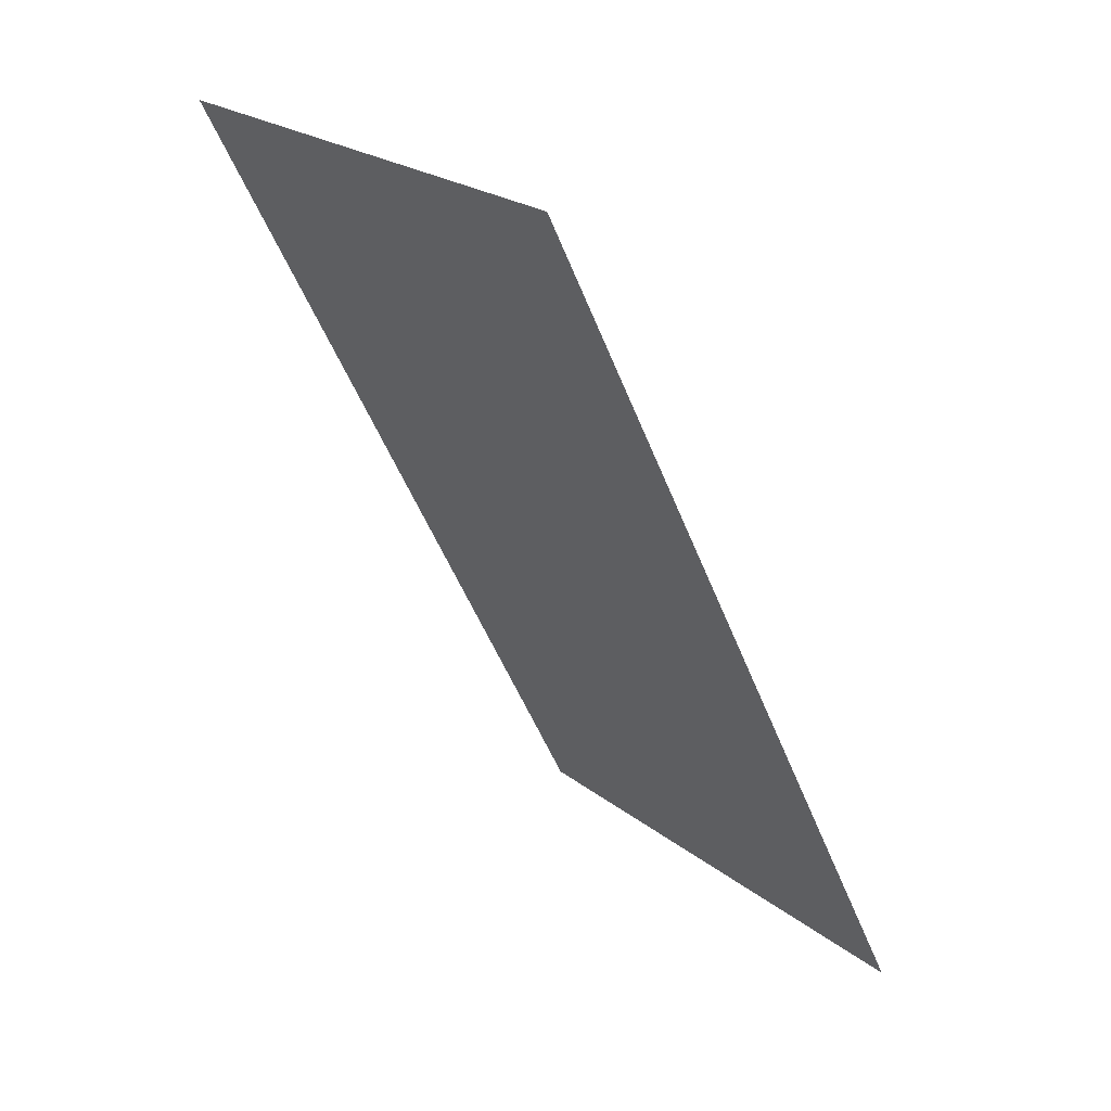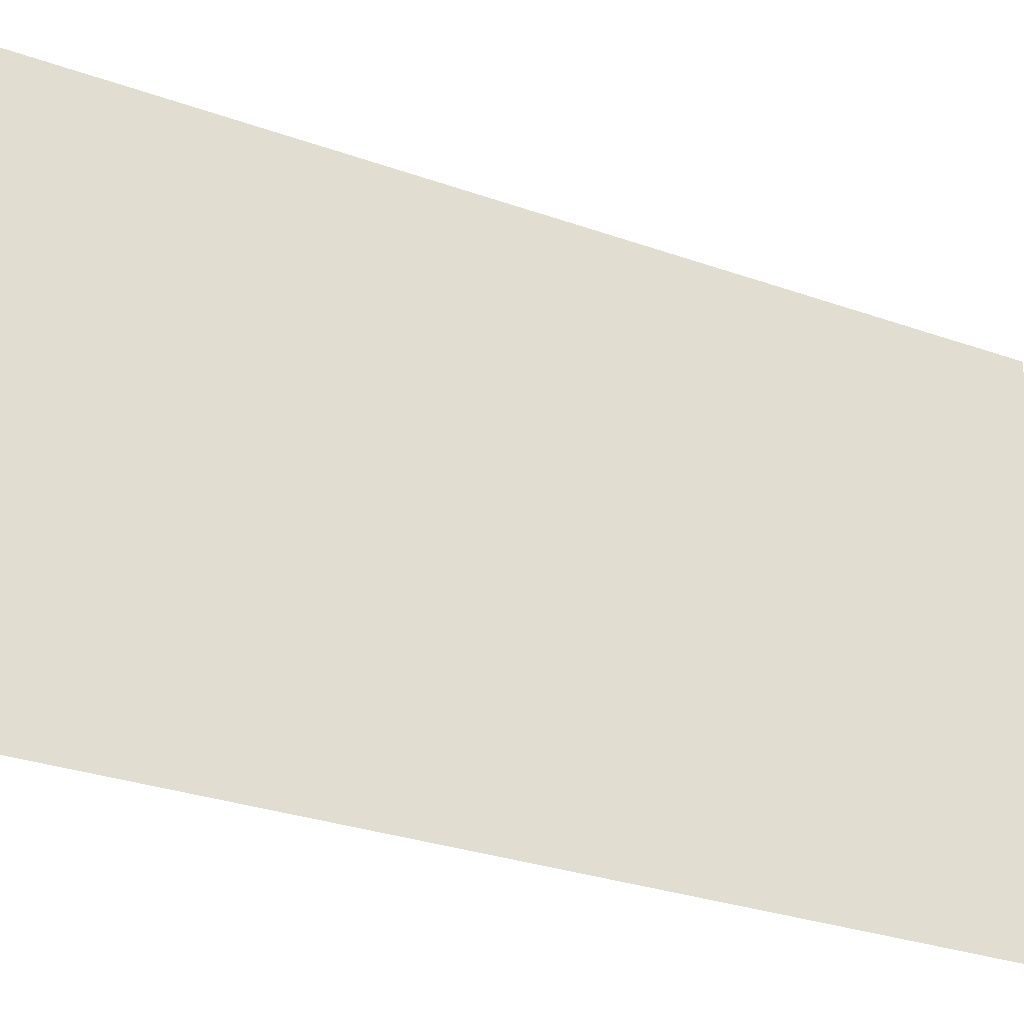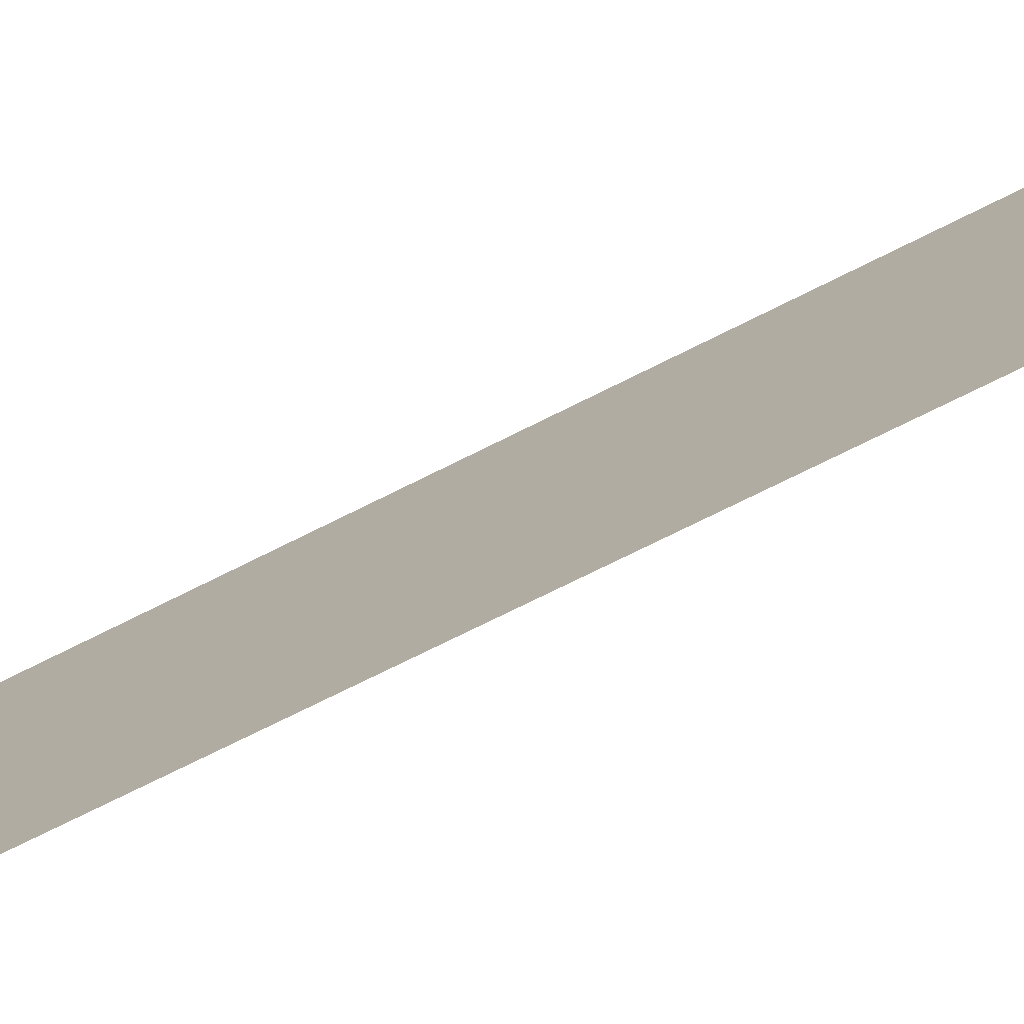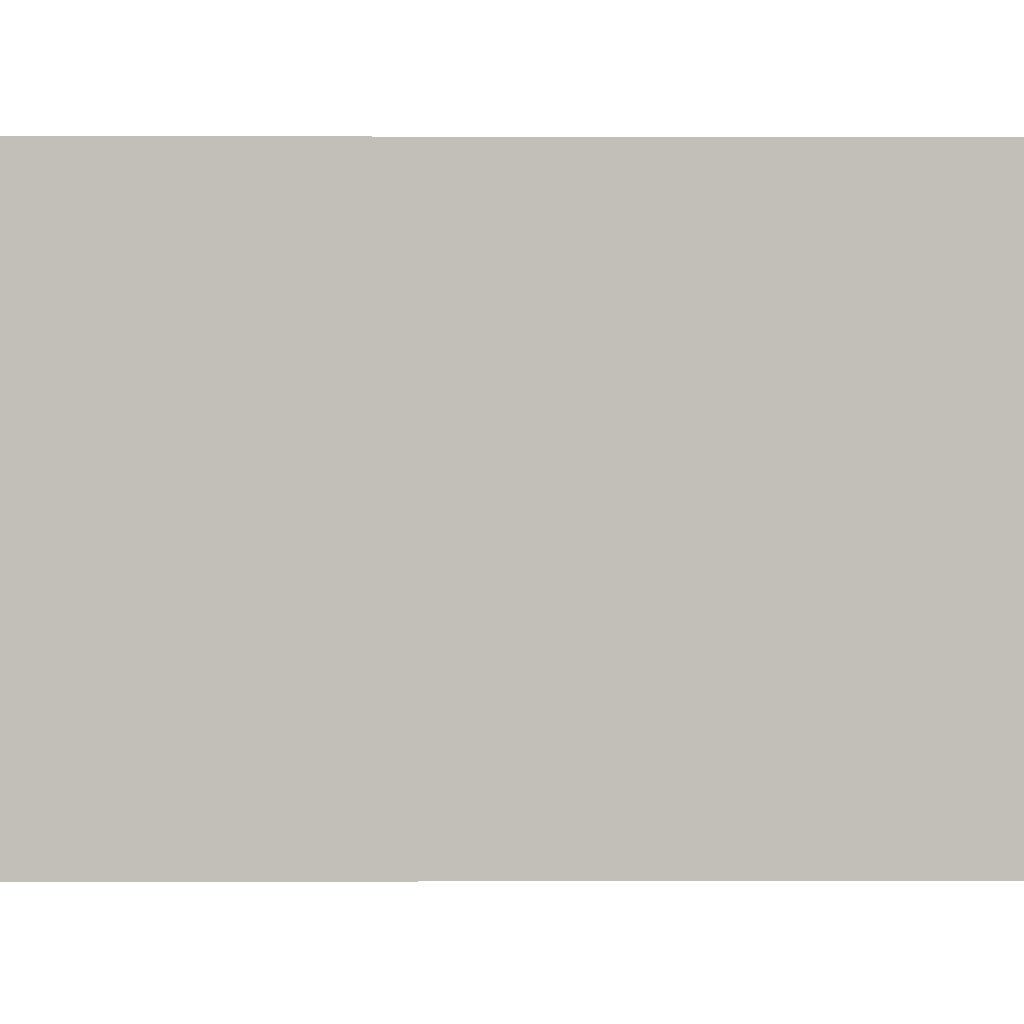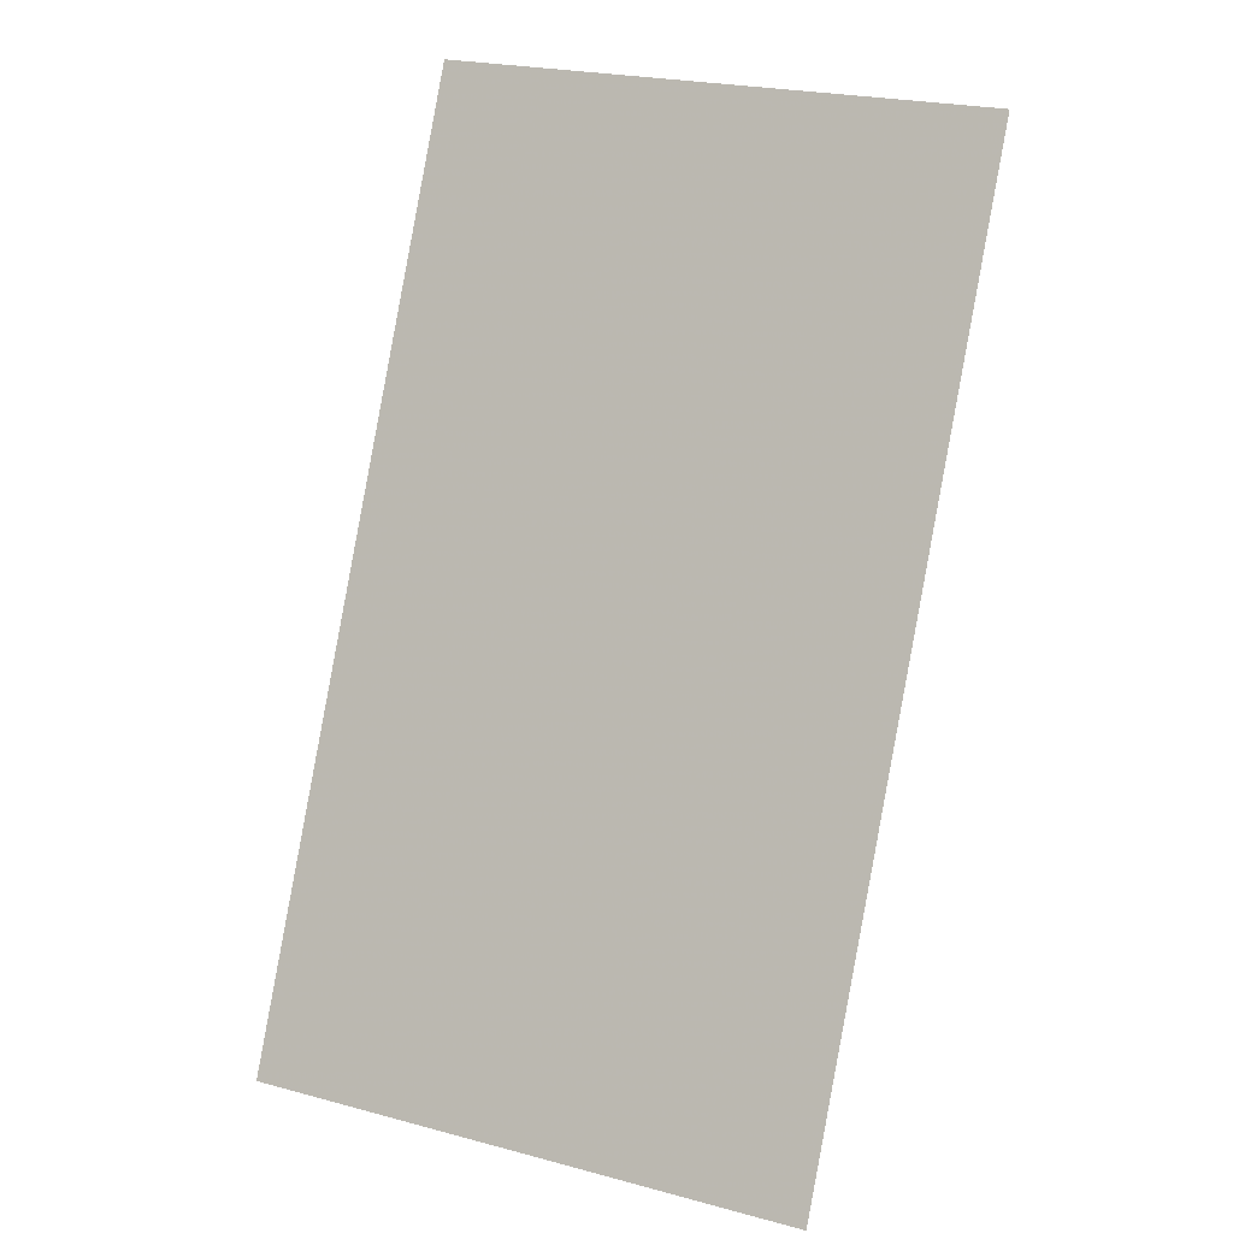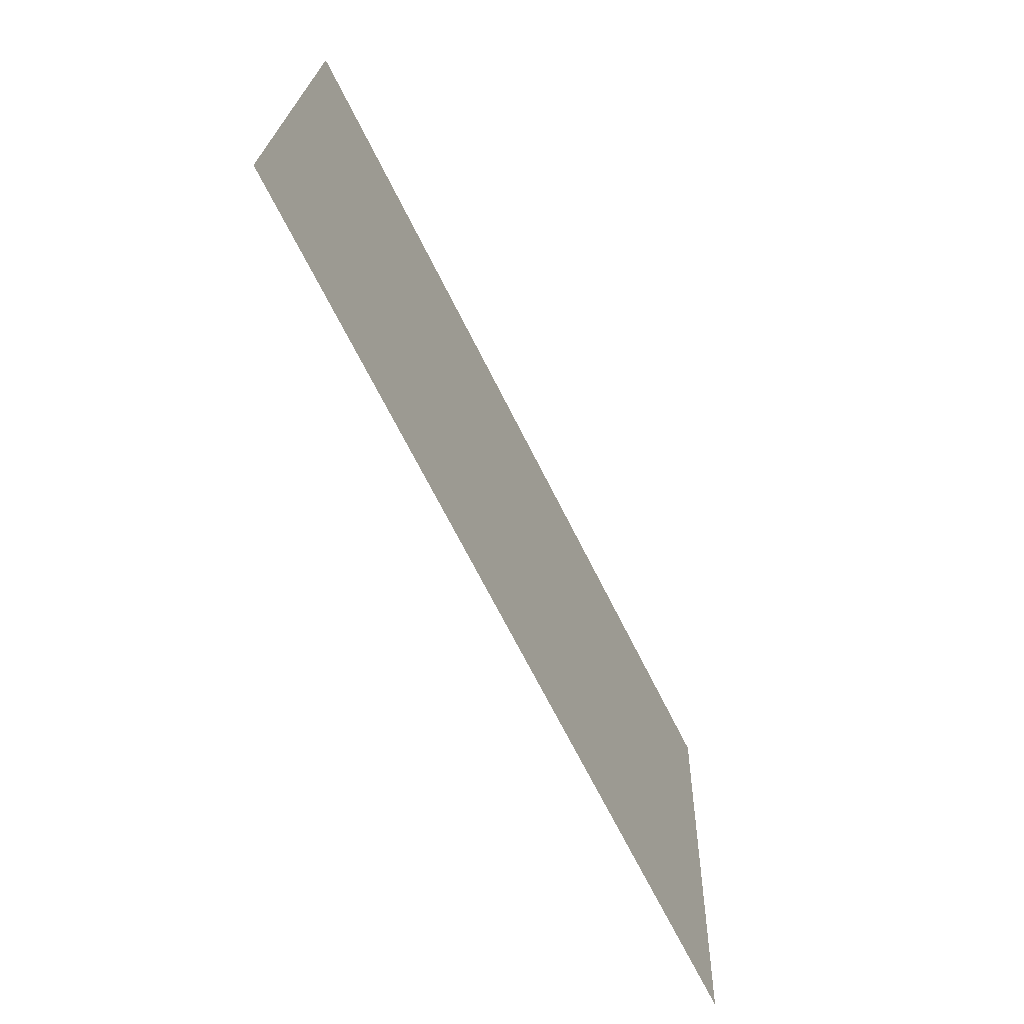
<metadata>
{"format":"obj","ext":"obj","renderer":"f3d","projection":"perspective","resolution":1024,"background":"white","views":[{"elev":23.1,"azim":-37.6,"up":"+Z"},{"elev":-29.1,"azim":35.4,"up":"+Y"},{"elev":-76.6,"azim":89.7,"up":"+Y"},{"elev":3.7,"azim":63.0,"up":"+Y"},{"elev":24.0,"azim":113.7,"up":"+Z"},{"elev":22.2,"azim":1.7,"up":"+Z"}]}
</metadata>
<code>
v 0 -0.5 0.5
v 0 -0.625 0.5
v 0.5 -0.625 -0.5
v 0.5 -0.5 -0.5
v 0 -0.375 0.5
v 0.5 -0.375 -0.5
v 0 -0.25 0.5
v 0.5 -0.25 -0.5
v 0 -0.125 0.5
v 0.5 -0.125 -0.5
v 0 0 0.5
v 0.5 0 -0.5
f 1 2 3
f 1 3 4
f 1 4 5
f 5 4 6
f 5 6 7
f 7 6 8
f 7 8 9
f 9 8 10
f 9 10 11
f 11 10 12

</code>
